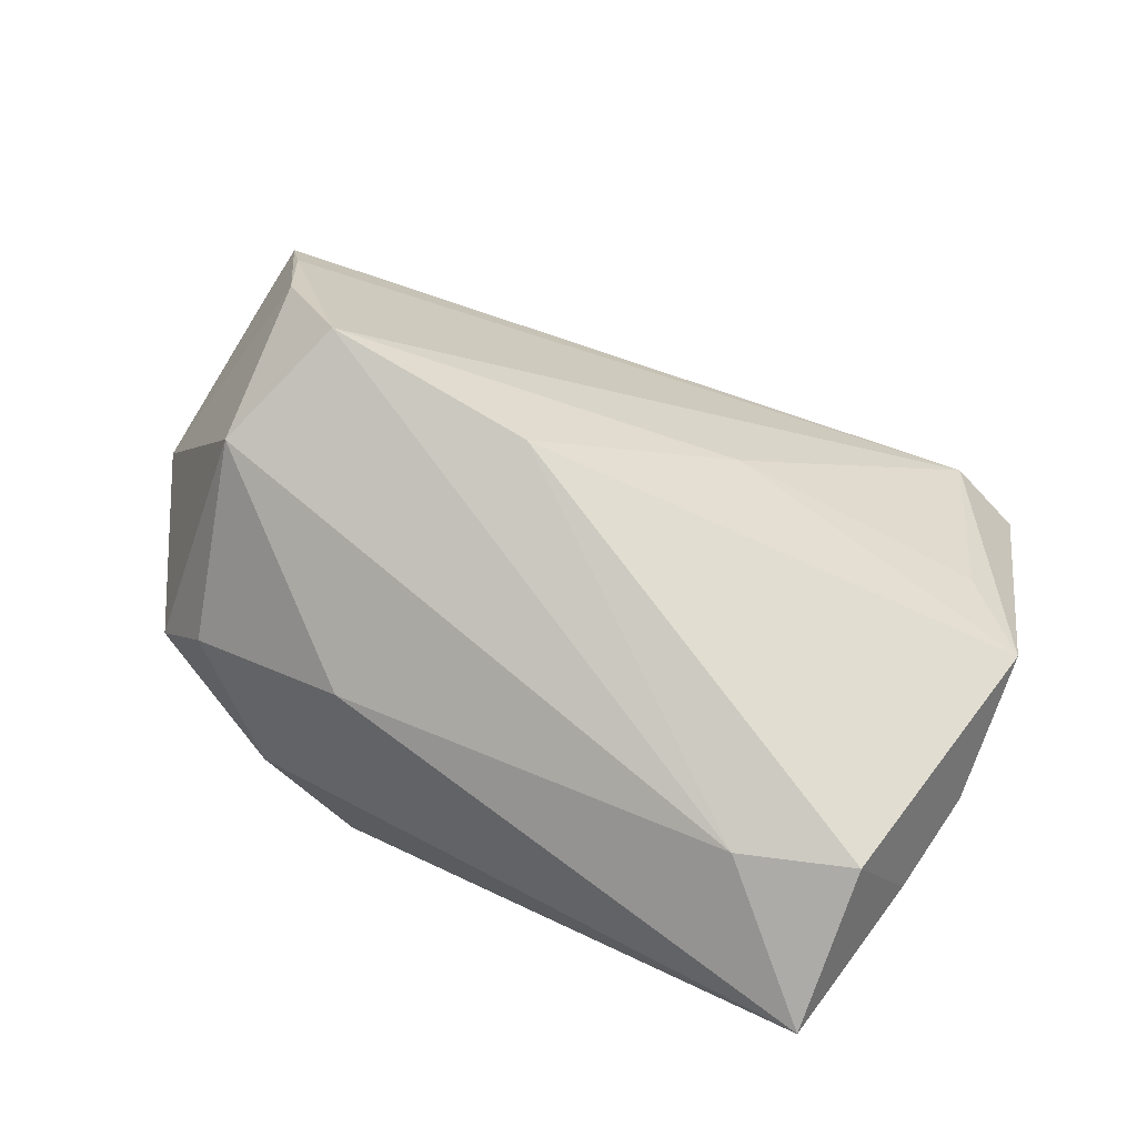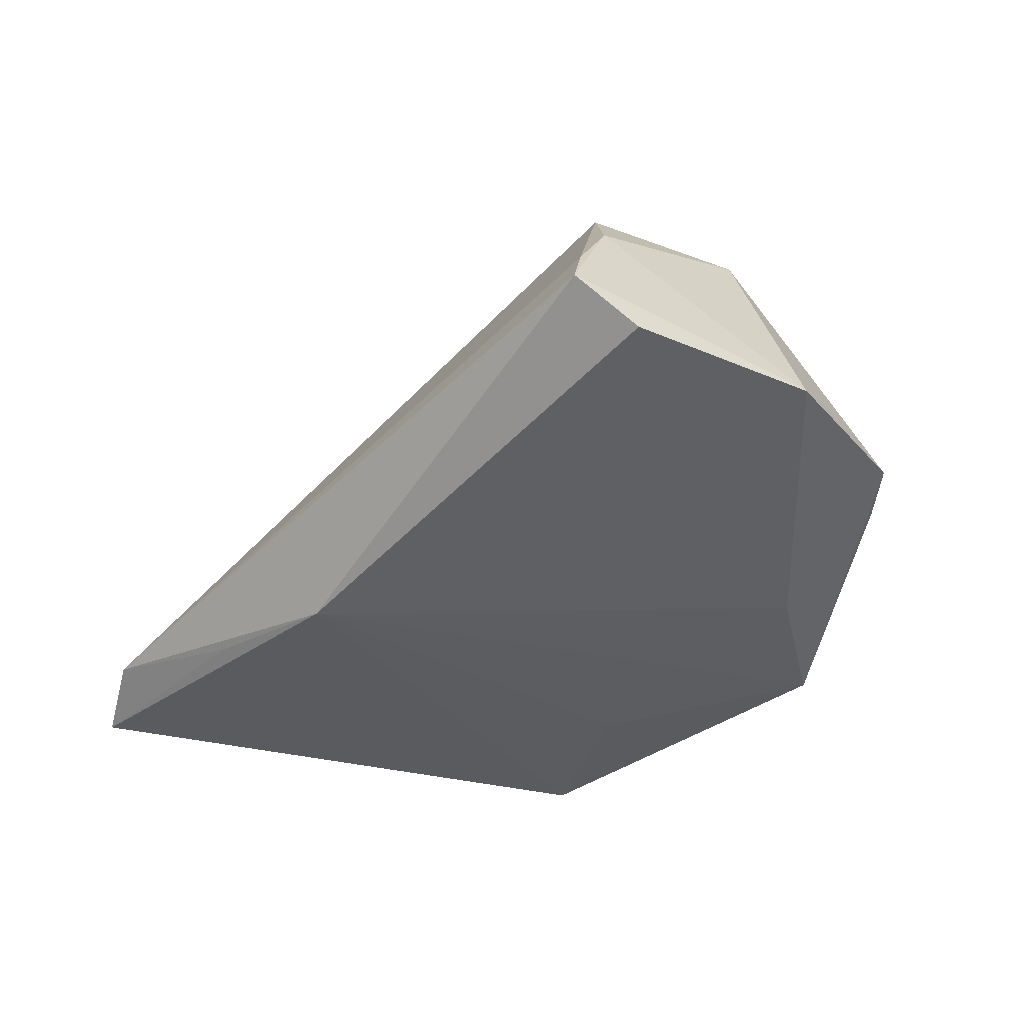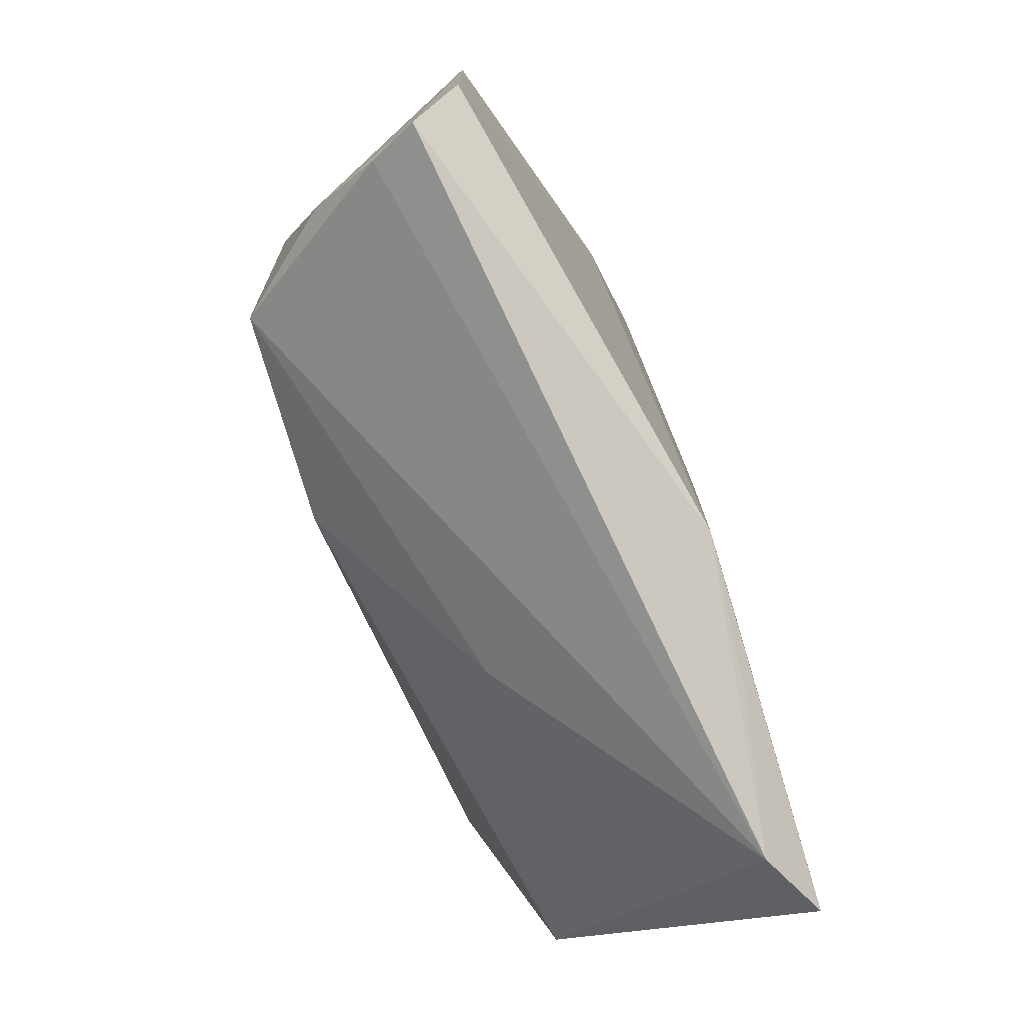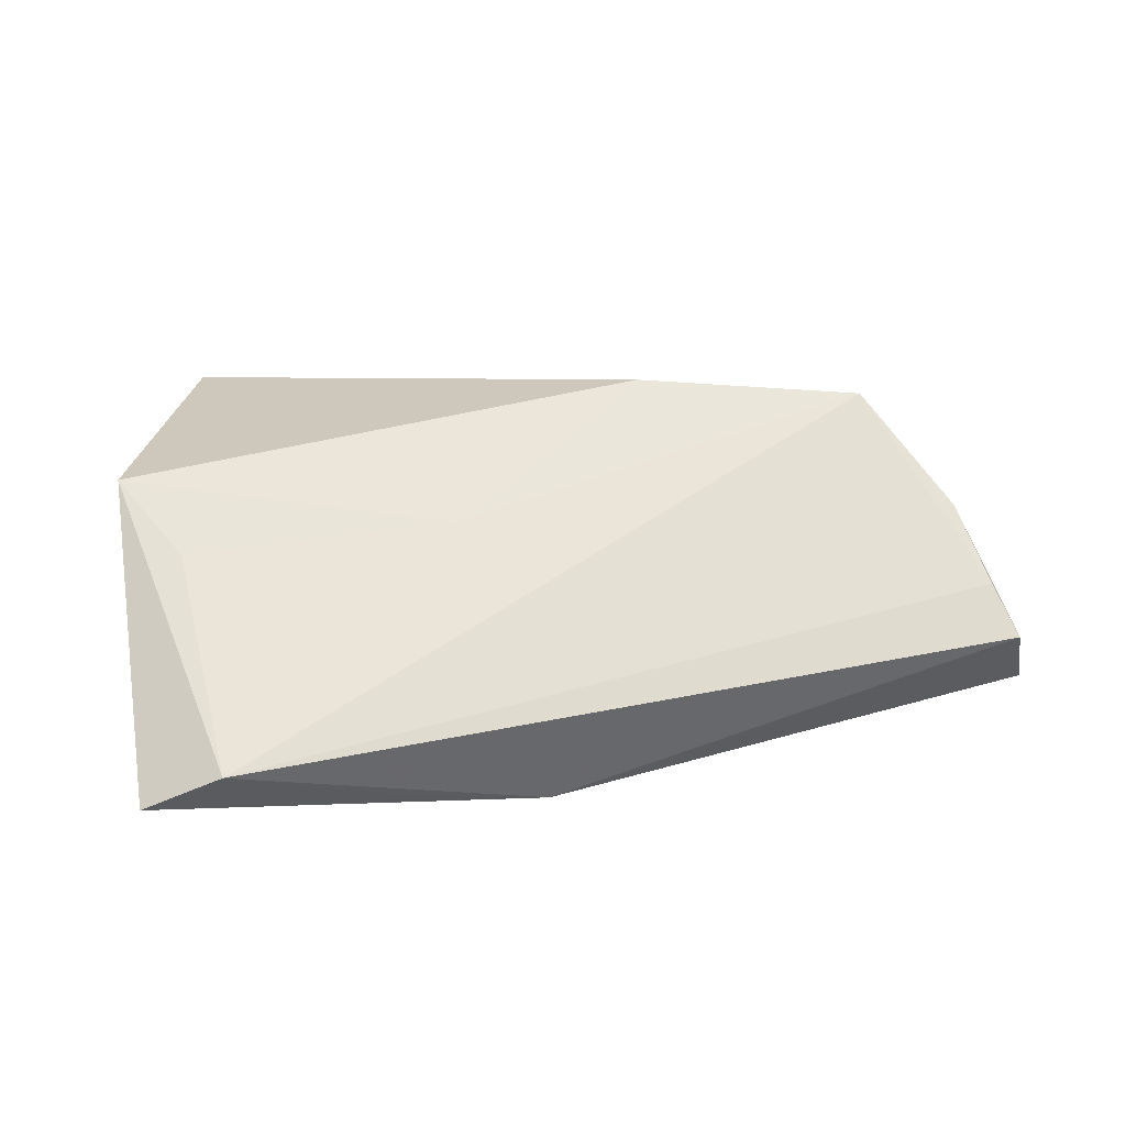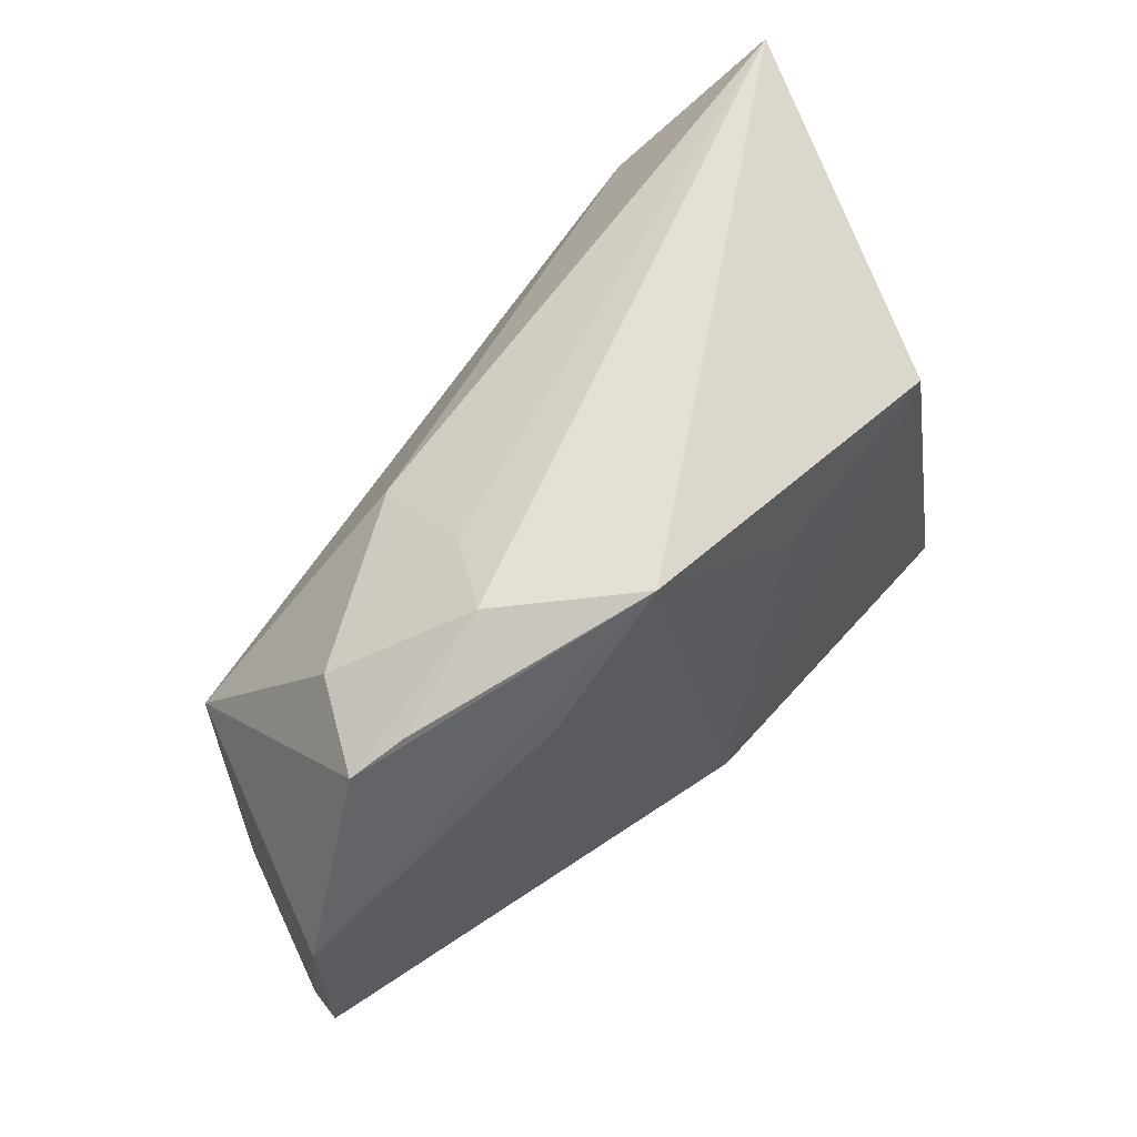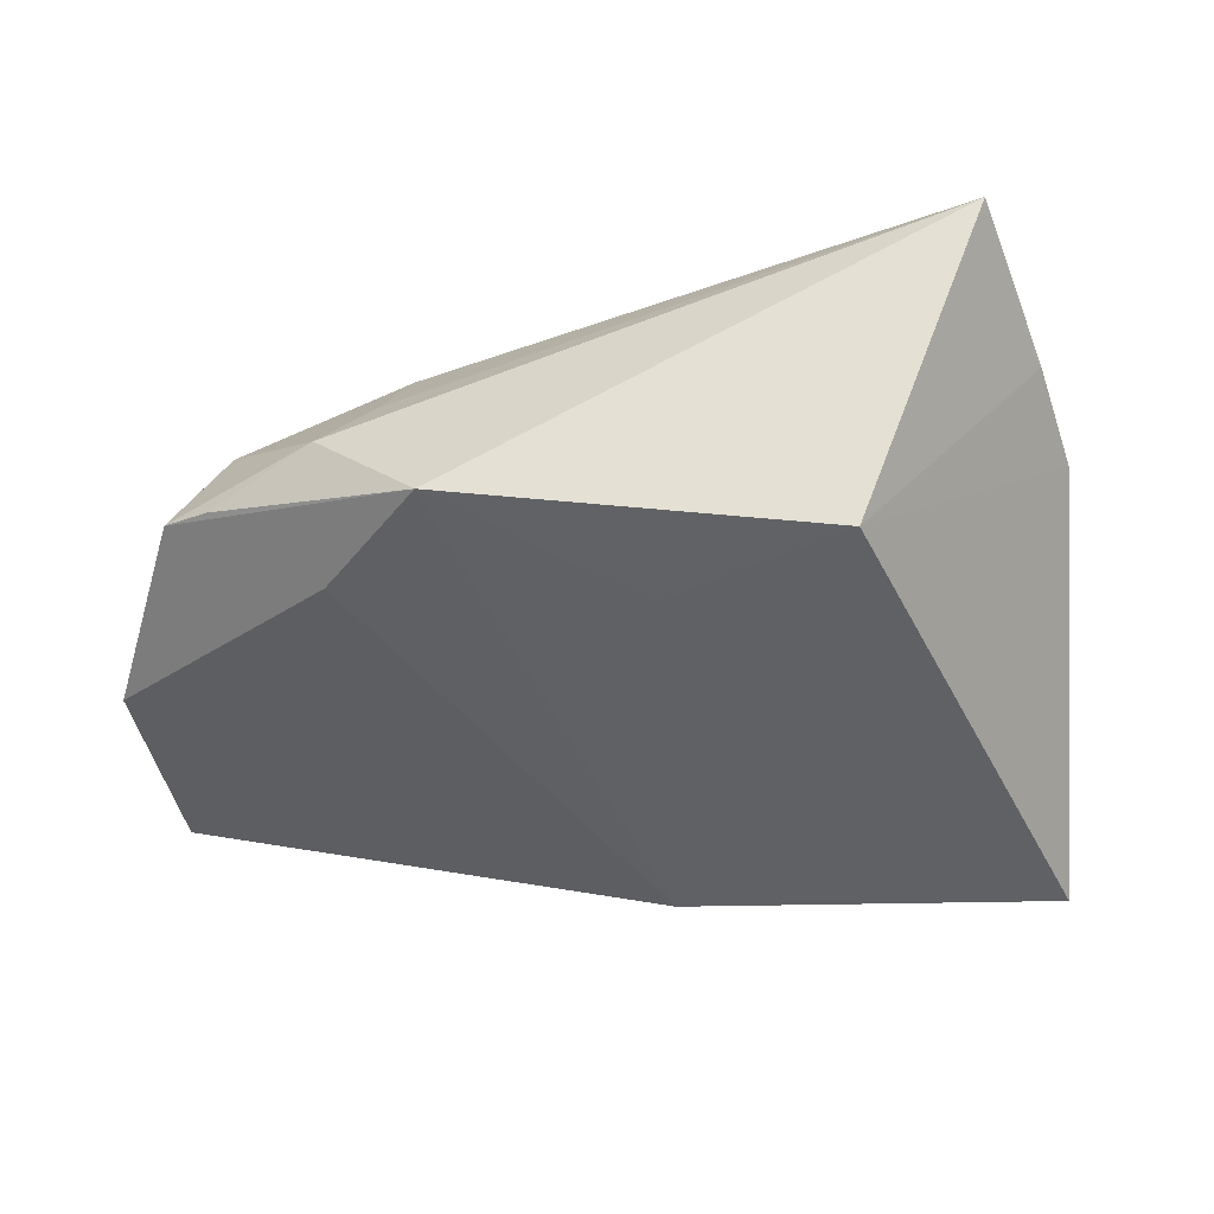
<metadata>
{"format":"obj","ext":"obj","renderer":"f3d","projection":"perspective","resolution":1024,"background":"white","views":[{"elev":76.9,"azim":-153.3,"up":"+Z"},{"elev":-33.9,"azim":58.7,"up":"+Z"},{"elev":-75.7,"azim":108.7,"up":"+Y"},{"elev":8.0,"azim":-3.1,"up":"+Z"},{"elev":62.3,"azim":130.6,"up":"+Y"},{"elev":-46.8,"azim":-169.1,"up":"+Z"}]}
</metadata>
<code>
v 0.00126 -0.03177 -0.02137
v 0.0468 0.003939 0.01954
v -0.02946 0.02184 0.02375
v 0.04842 0.02557 -0.006455
v -0.05159 0.001735 0.009215
v -0.0355 -0.04413 -0.01559
v 0.05965 -0.02059 -0.00953
v -0.02736 0.02424 -0.02137
v 0.05477 -0.02512 0.002598
v -0.04176 -0.02449 0.006586
v -0.0496 0.01482 0.01177
v 0.04245 0.02819 -0.008495
v 0.05136 -0.01918 0.01136
v -0.04542 0.03622 0.01582
v -0.05018 -0.01605 0.01472
v 0.02305 0.03132 0.001341
v 0.06023 0.003264 -0.009705
v -0.04503 -0.04153 -0.01978
v 0.01319 -0.01066 0.02633
v 0.02124 0.02495 0.01347
v -0.009383 -0.02432 0.01034
v 0.04062 -0.01308 0.02469
v -0.004962 0.01769 -0.02137
v 0.04163 0.02545 0.003503
v 0.01647 0.03622 -0.01954
v 0.02971 0.02319 -0.0179
v 0.05762 -0.02791 -0.003503
v -0.04332 0.01706 0.02527
v -0.01651 -0.0369 -0.01947
v 0.02896 0.03426 -0.006685
f 5 8 18
f 15 5 18
f 28 5 15
f 18 8 1
f 11 28 14
f 11 5 28
f 14 8 11
f 8 5 11
f 13 27 17
f 6 15 18
f 6 1 27
f 28 15 19
f 25 8 14
f 28 19 3
f 3 19 22
f 14 28 3
f 3 20 14
f 24 20 2
f 2 3 22
f 20 3 2
f 22 13 2
f 2 13 17
f 17 27 7
f 27 1 7
f 9 13 22
f 27 13 9
f 22 6 9
f 9 6 27
f 18 1 29
f 29 6 18
f 1 6 29
f 21 19 15
f 21 6 22
f 22 19 21
f 30 25 14
f 23 1 8
f 8 25 23
f 23 25 1
f 1 25 26
f 26 7 1
f 26 25 17
f 17 7 26
f 15 6 10
f 10 21 15
f 6 21 10
f 14 20 16
f 16 30 14
f 16 20 24
f 24 30 16
f 17 25 4
f 4 30 24
f 4 2 17
f 24 2 4
f 25 30 12
f 12 4 25
f 30 4 12

</code>
